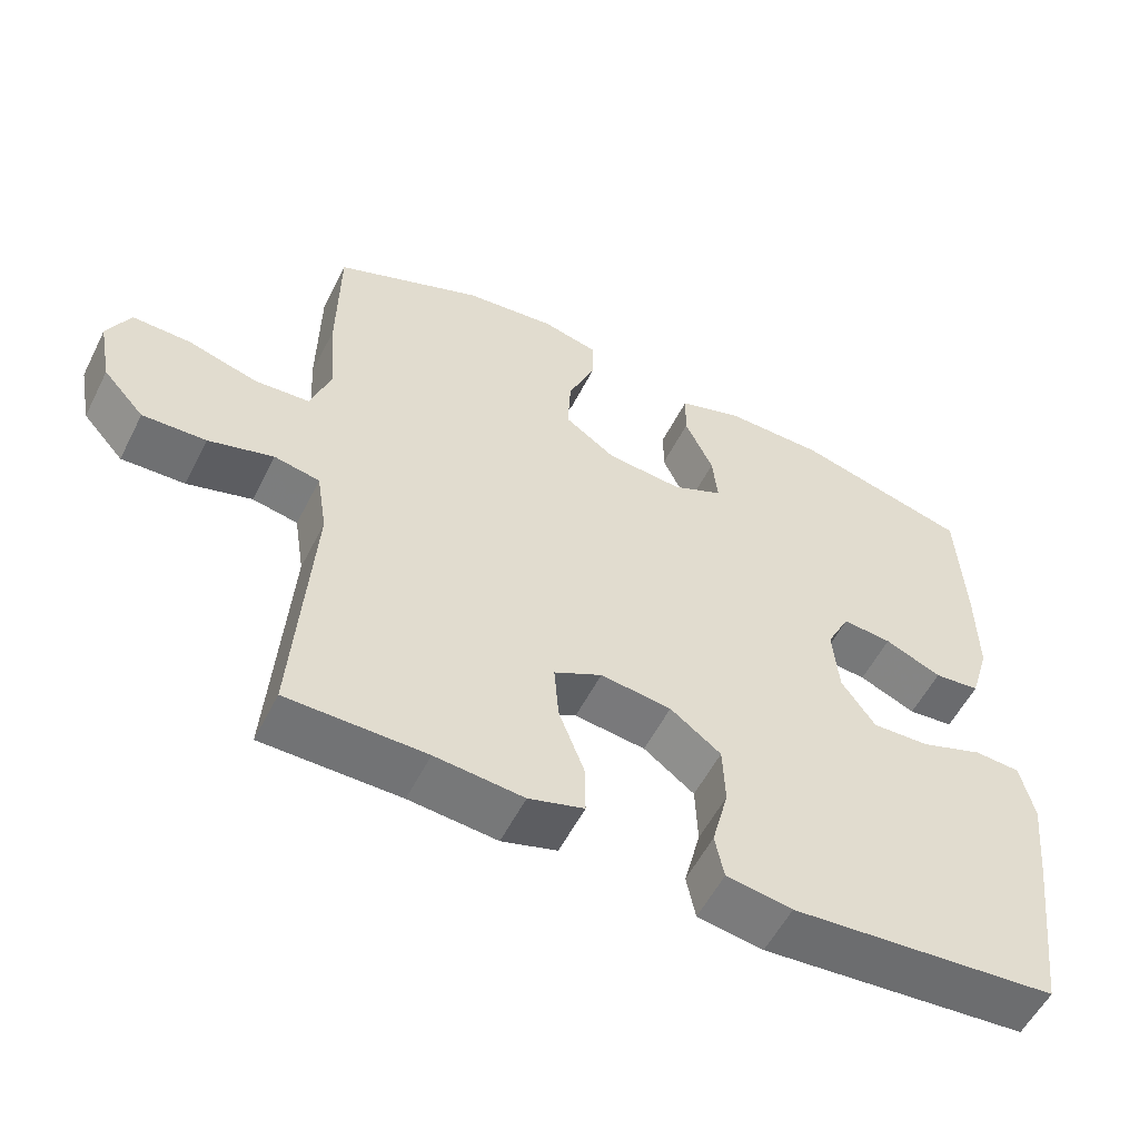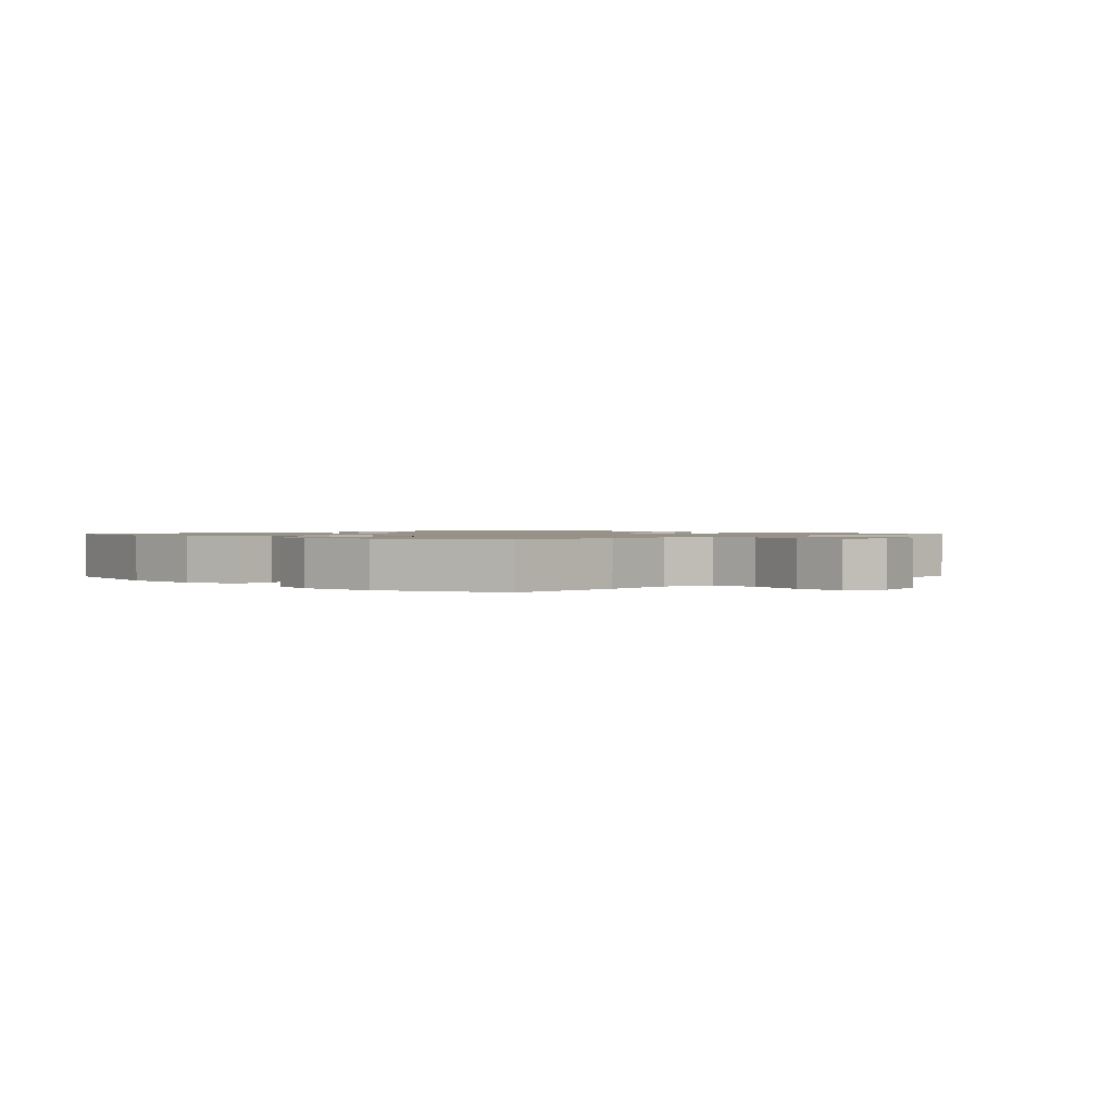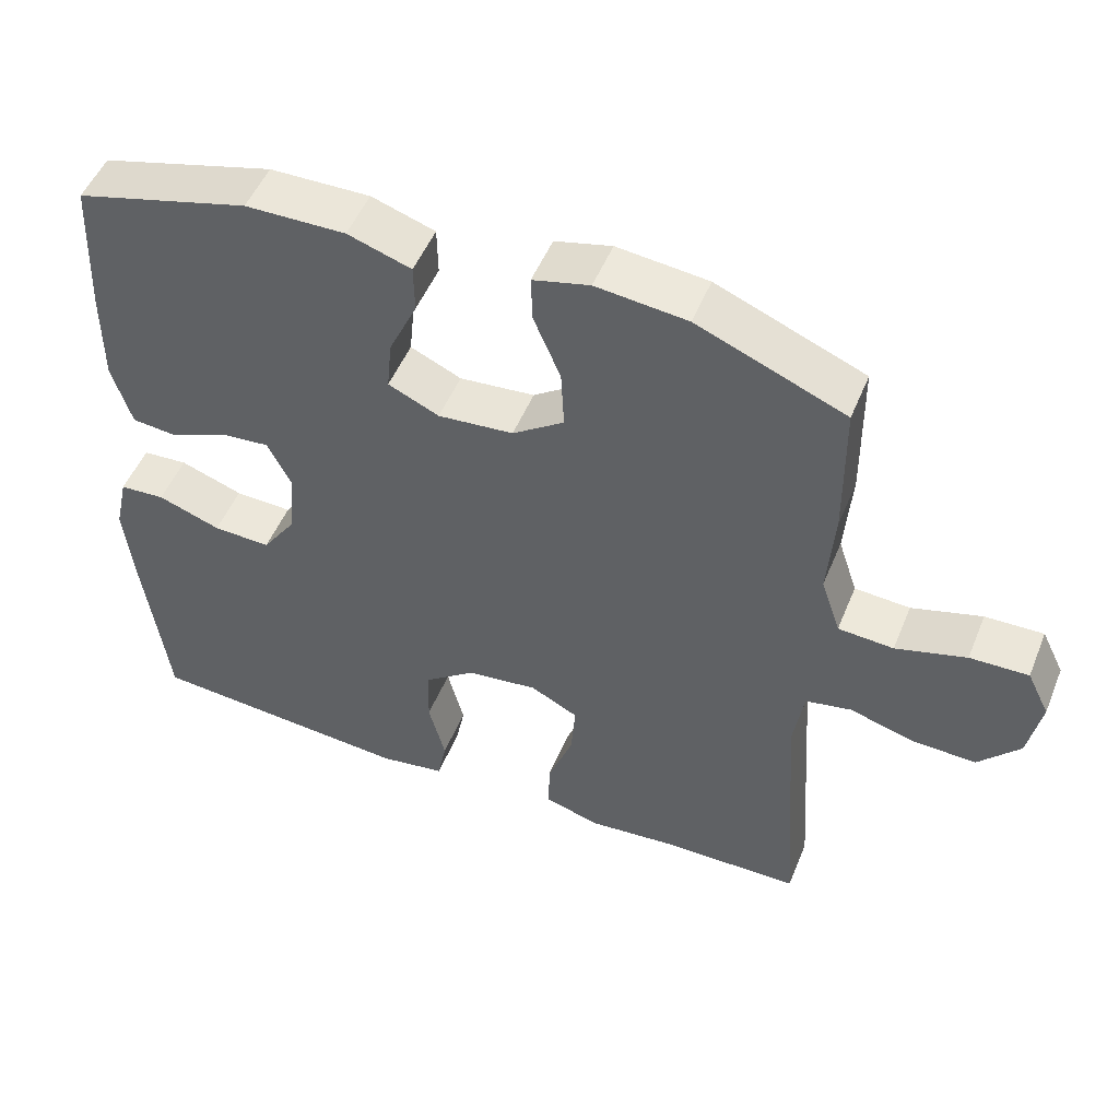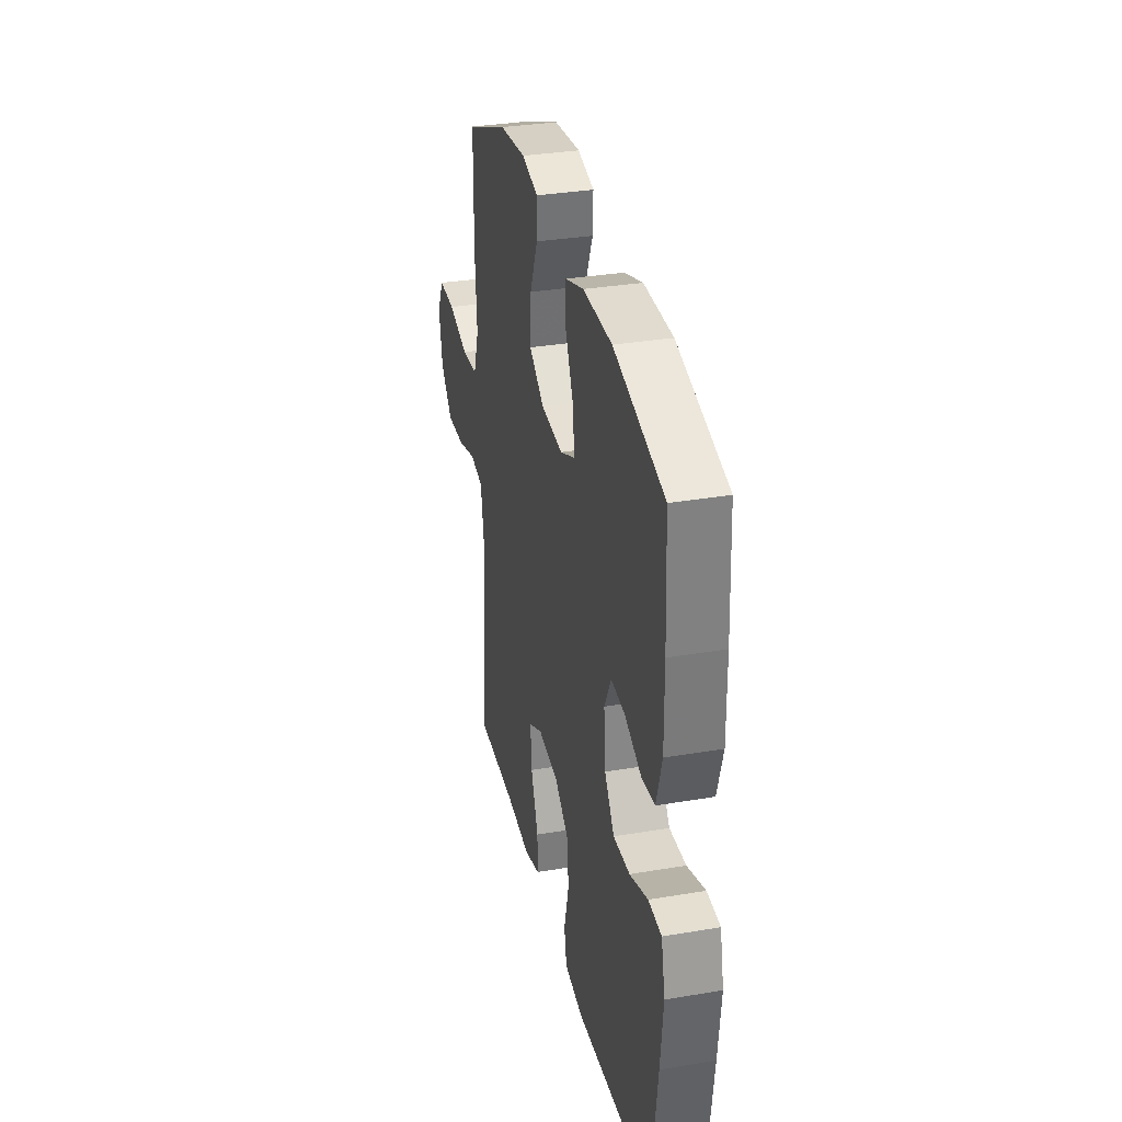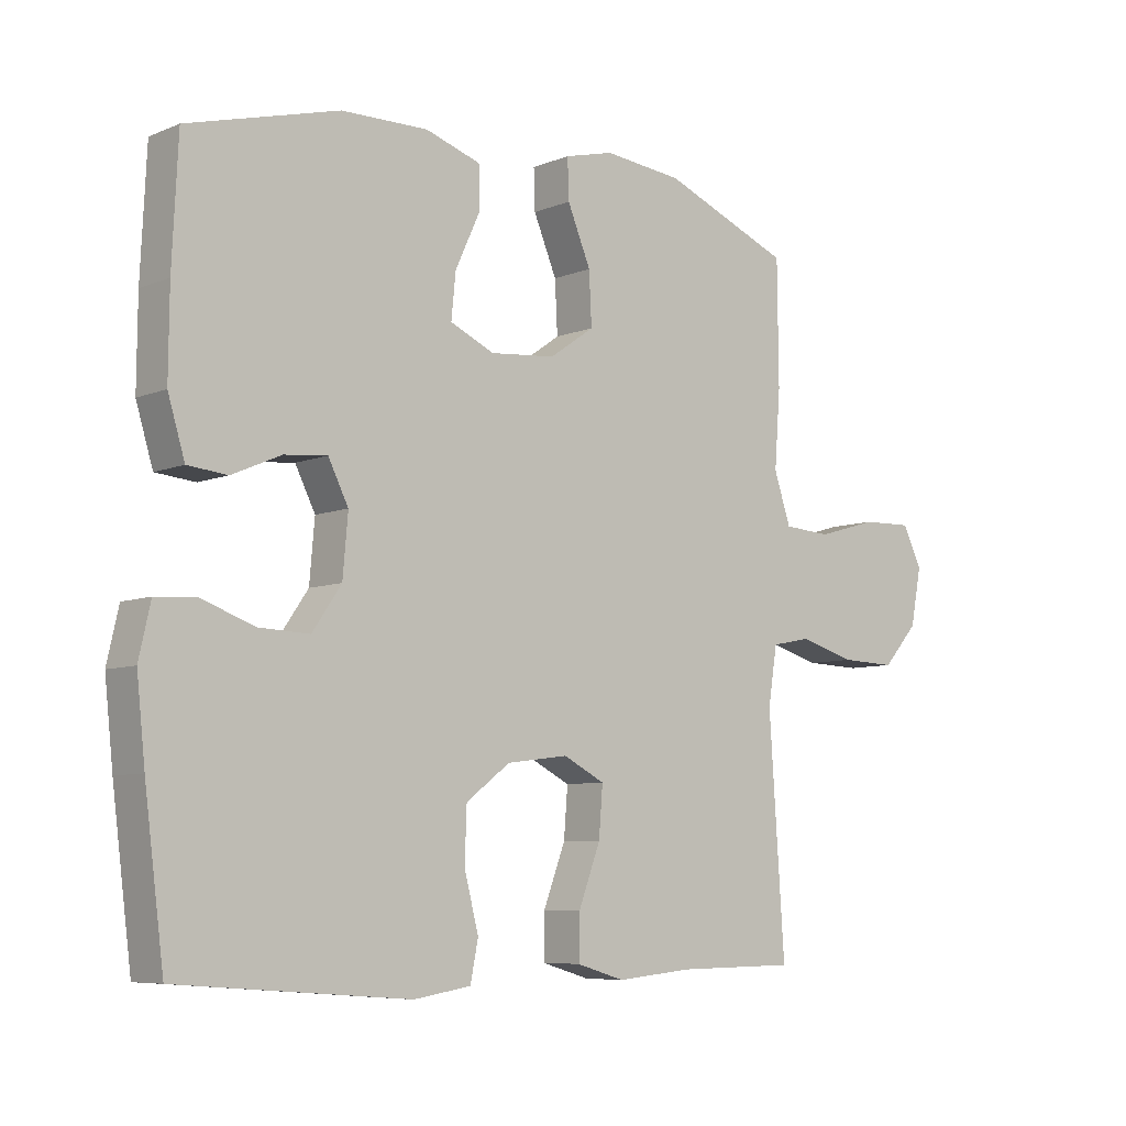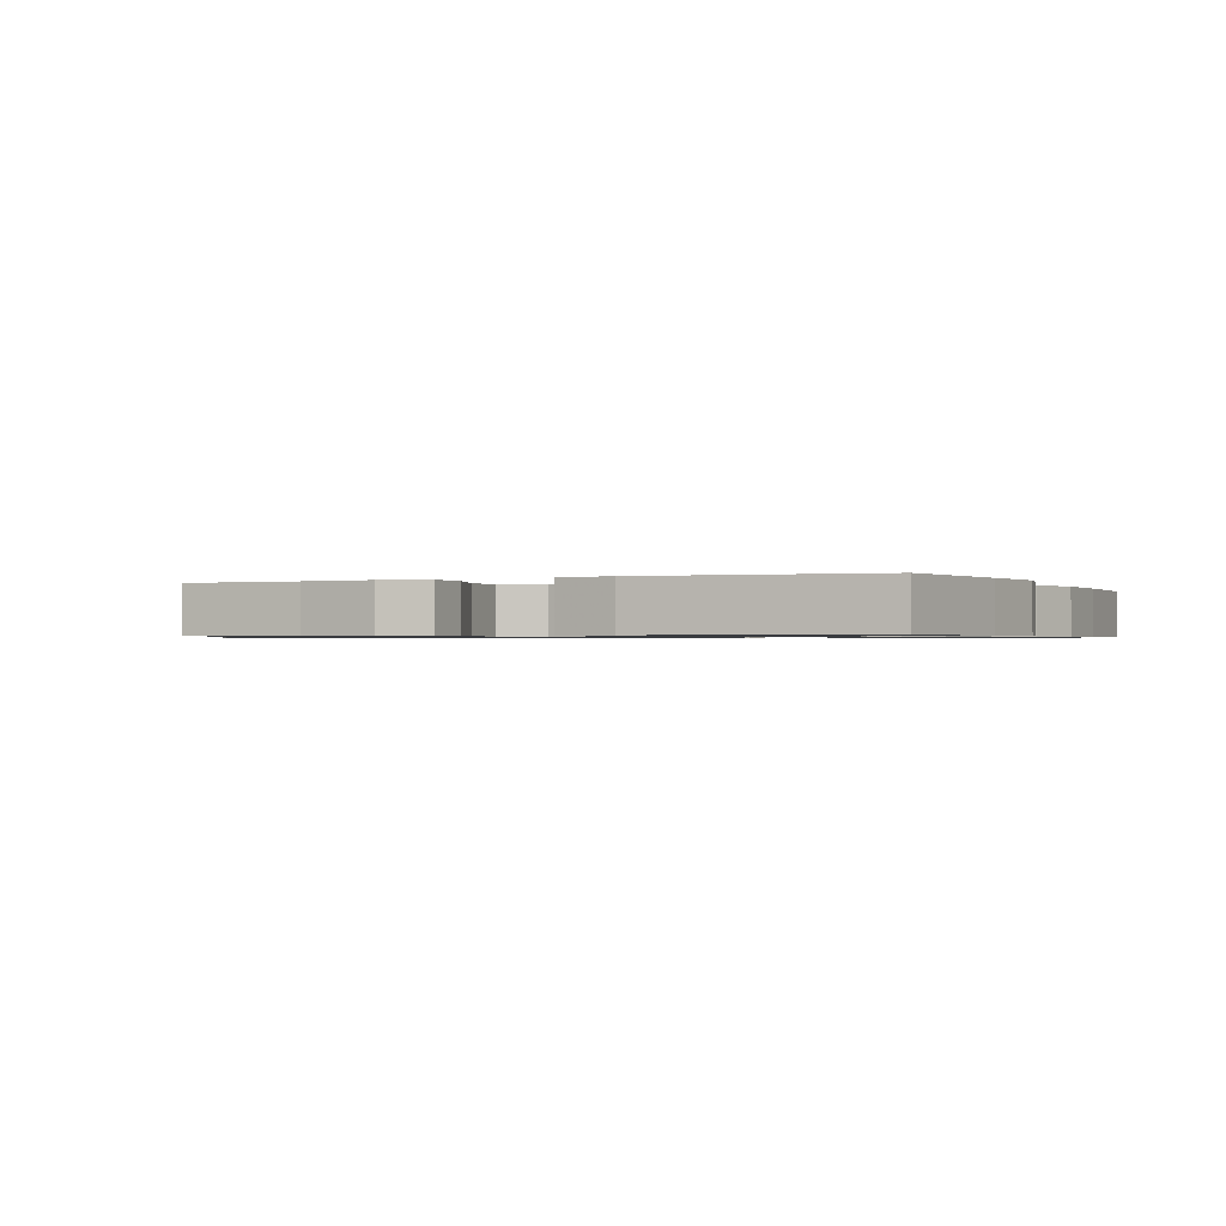
<metadata>
{"format":"obj","ext":"obj","renderer":"f3d","projection":"perspective","resolution":1024,"background":"white","views":[{"elev":-55.6,"azim":153.4,"up":"+Z"},{"elev":1.2,"azim":44.0,"up":"+Y"},{"elev":50.7,"azim":21.9,"up":"+Z"},{"elev":32.7,"azim":-103.2,"up":"+Z"},{"elev":-7.1,"azim":-40.8,"up":"+Z"},{"elev":-0.8,"azim":-154.6,"up":"+Y"}]}
</metadata>
<code>
v 0.5 0.07 -0.5
v 0.315 0.07 -0.502
v 0.197 0.07 -0.513
v 0.123 0.07 -0.491
v 0.124 0.07 -0.423
v 0.158 0.07 -0.333
v 0.164 0.07 -0.257
v 0.1 0.07 -0.224
v 0.005 0.07 -0.236
v -0.063 0.07 -0.287
v -0.066 0.07 -0.368
v -0.044 0.07 -0.454
v -0.056 0.07 -0.514
v -0.144 0.07 -0.528
v -0.5 0.07 -0.5
v -0.53 0.07 -0.264
v -0.543 0.07 -0.142
v -0.525 0.07 -0.062
v -0.464 0.07 -0.058
v -0.38 0.07 -0.088
v -0.303 0.07 -0.091
v -0.258 0.07 -0.026
v -0.25 0.07 0.066
v -0.281 0.07 0.128
v -0.347 0.07 0.122
v -0.423 0.07 0.089
v -0.484 0.07 0.095
v -0.51 0.07 0.181
v -0.509 0.07 0.313
v -0.5 0.07 0.5
v -0.267 0.07 0.563
v -0.133 0.07 0.565
v -0.048 0.07 0.537
v -0.047 0.07 0.472
v -0.085 0.07 0.39
v -0.092 0.07 0.321
v -0.024 0.07 0.29
v 0.077 0.07 0.299
v 0.146 0.07 0.347
v 0.142 0.07 0.427
v 0.106 0.07 0.513
v 0.104 0.07 0.575
v 0.18 0.07 0.594
v 0.302 0.07 0.581
v 0.5 0.07 0.5
v 0.502 0.07 0.311
v 0.493 0.07 0.192
v 0.519 0.07 0.114
v 0.593 0.07 0.109
v 0.687 0.07 0.136
v 0.765 0.07 0.138
v 0.795 0.07 0.077
v 0.778 0.07 -0.011
v 0.723 0.07 -0.072
v 0.638 0.07 -0.069
v 0.551 0.07 -0.044
v 0.49 0.07 -0.056
v 0.476 0.07 -0.144
v 0.5 0 -0.5
v 0.315 0 -0.502
v 0.197 0 -0.513
v 0.123 0 -0.491
v 0.124 0 -0.423
v 0.158 0 -0.333
v 0.164 0 -0.257
v 0.1 0 -0.224
v 0.005 0 -0.236
v -0.063 0 -0.287
v -0.066 0 -0.368
v -0.044 0 -0.454
v -0.056 0 -0.514
v -0.144 0 -0.528
v -0.5 0 -0.5
v -0.53 0 -0.264
v -0.543 0 -0.142
v -0.525 0 -0.062
v -0.464 0 -0.058
v -0.38 0 -0.088
v -0.303 0 -0.091
v -0.258 0 -0.026
v -0.25 0 0.066
v -0.281 0 0.128
v -0.347 0 0.122
v -0.423 0 0.089
v -0.484 0 0.095
v -0.51 0 0.181
v -0.509 0 0.313
v -0.5 0 0.5
v -0.267 0 0.563
v -0.133 0 0.565
v -0.048 0 0.537
v -0.047 0 0.472
v -0.085 0 0.39
v -0.092 0 0.321
v -0.024 0 0.29
v 0.077 0 0.299
v 0.146 0 0.347
v 0.142 0 0.427
v 0.106 0 0.513
v 0.104 0 0.575
v 0.18 0 0.594
v 0.302 0 0.581
v 0.5 0 0.5
v 0.502 0 0.311
v 0.493 0 0.192
v 0.519 0 0.114
v 0.593 0 0.109
v 0.687 0 0.136
v 0.765 0 0.138
v 0.795 0 0.077
v 0.778 0 -0.011
v 0.723 0 -0.072
v 0.638 0 -0.069
v 0.551 0 -0.044
v 0.49 0 -0.056
v 0.476 0 -0.144
f 54 55 56
f 53 54 56
f 52 53 56
f 51 52 56
f 50 51 56
f 49 50 56
f 48 49 56 57
f 47 48 57
f 45 46 47
f 44 45 47
f 43 44 47
f 42 43 47
f 41 42 47
f 40 41 47
f 47 57 58
f 40 47 58
f 39 40 58
f 33 34 35
f 32 33 35
f 31 32 35
f 30 31 35
f 29 30 35
f 28 29 35
f 27 28 35
f 26 27 35
f 25 26 35
f 24 25 35 36
f 23 24 36 37
f 18 19 20
f 17 18 20
f 16 17 20
f 15 16 20
f 14 15 20
f 13 14 20
f 12 13 20
f 11 12 20
f 10 11 20 21
f 9 10 21 22
f 4 5 6
f 3 4 6
f 2 3 6
f 2 6 7
f 1 2 7
f 58 1 7
f 39 58 7
f 38 39 7
f 23 37 38
f 22 23 38
f 9 22 38
f 8 9 38
f 7 8 38
f 114 113 112
f 114 112 111
f 114 111 110
f 114 110 109
f 114 109 108
f 114 108 107
f 115 114 107 106
f 115 106 105
f 105 104 103
f 105 103 102
f 105 102 101
f 105 101 100
f 105 100 99
f 105 99 98
f 116 115 105
f 116 105 98
f 116 98 97
f 93 92 91
f 93 91 90
f 93 90 89
f 93 89 88
f 93 88 87
f 93 87 86
f 93 86 85
f 93 85 84
f 93 84 83
f 94 93 83 82
f 95 94 82 81
f 78 77 76
f 78 76 75
f 78 75 74
f 78 74 73
f 78 73 72
f 78 72 71
f 78 71 70
f 78 70 69
f 79 78 69 68
f 80 79 68 67
f 64 63 62
f 64 62 61
f 64 61 60
f 65 64 60
f 65 60 59
f 65 59 116
f 65 116 97
f 65 97 96
f 96 95 81
f 96 81 80
f 96 80 67
f 96 67 66
f 96 66 65
f 1 59 60 2
f 2 60 61 3
f 3 61 62 4
f 4 62 63 5
f 5 63 64 6
f 6 64 65 7
f 7 65 66 8
f 8 66 67 9
f 9 67 68 10
f 10 68 69 11
f 11 69 70 12
f 12 70 71 13
f 13 71 72 14
f 14 72 73 15
f 15 73 74 16
f 16 74 75 17
f 17 75 76 18
f 18 76 77 19
f 19 77 78 20
f 20 78 79 21
f 21 79 80 22
f 22 80 81 23
f 23 81 82 24
f 24 82 83 25
f 25 83 84 26
f 26 84 85 27
f 27 85 86 28
f 28 86 87 29
f 29 87 88 30
f 30 88 89 31
f 31 89 90 32
f 32 90 91 33
f 33 91 92 34
f 34 92 93 35
f 35 93 94 36
f 36 94 95 37
f 37 95 96 38
f 38 96 97 39
f 39 97 98 40
f 40 98 99 41
f 41 99 100 42
f 42 100 101 43
f 43 101 102 44
f 44 102 103 45
f 45 103 104 46
f 46 104 105 47
f 47 105 106 48
f 48 106 107 49
f 49 107 108 50
f 50 108 109 51
f 51 109 110 52
f 52 110 111 53
f 53 111 112 54
f 54 112 113 55
f 55 113 114 56
f 56 114 115 57
f 57 115 116 58
f 58 116 59 1

</code>
